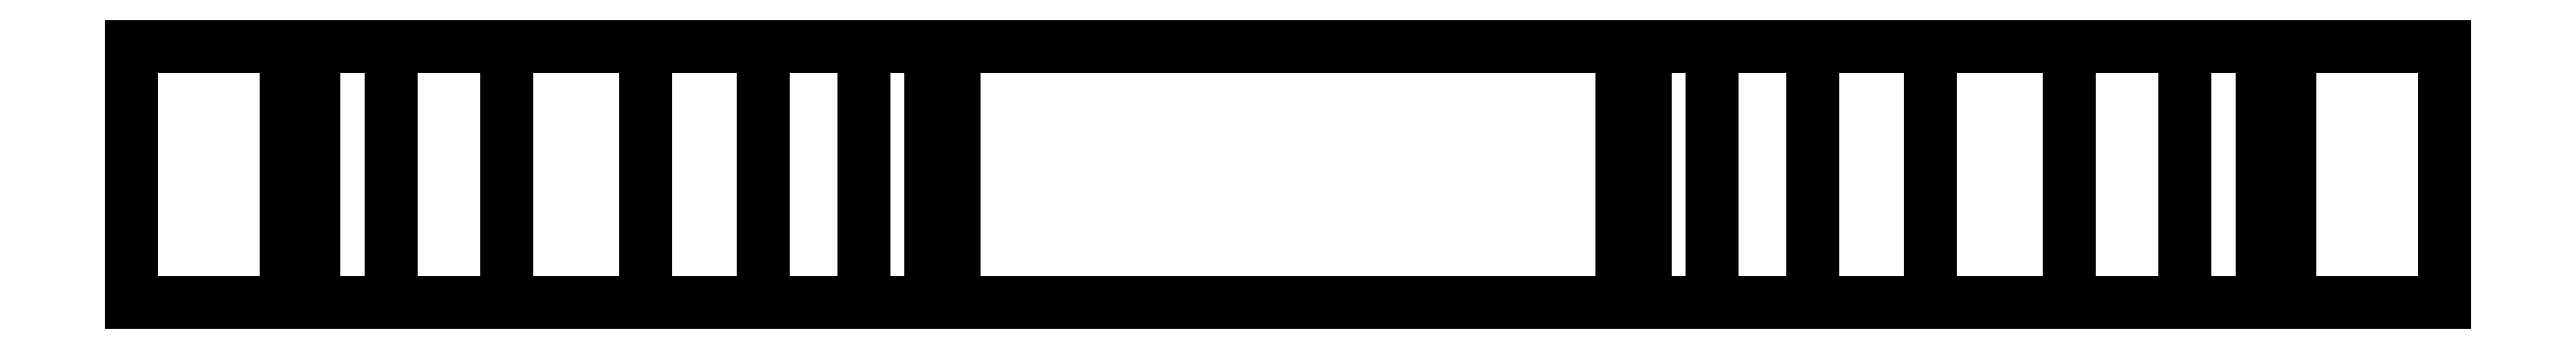
<metadata>
{"format":"dxf","ext":"dxf","renderer":"ezdxf+matplotlib","layout":"modelspace","background":"white","min_lineweight":24,"dpi":150}
</metadata>
<code>
0
SECTION
2
ENTITIES
0
POLYLINE
8
0
66
1
10
0
20
0.08
30
0
70
64
71
65
72
70
0
VERTEX
8
0
10
0.9
20
0.03
30
1.95
70
192
0
VERTEX
8
0
10
0.84
20
0.03
30
1.78
70
192
0
VERTEX
8
0
10
0.84
20
0.13
30
1.78
70
192
0
VERTEX
8
0
10
0.84
20
0.03
30
1.95
70
192
0
VERTEX
8
0
10
0.829
20
0.03
30
2.004
70
192
0
VERTEX
8
0
10
0.9
20
0.03
30
1.78
70
192
0
VERTEX
8
0
10
0.9
20
0.13
30
1.78
70
192
0
VERTEX
8
0
10
0.84
20
0.13
30
1.95
70
192
0
VERTEX
8
0
10
0.799
20
0.03
30
2.049
70
192
0
VERTEX
8
0
10
0.9
20
0.03
30
2.12
70
192
0
VERTEX
8
0
10
0.9
20
0.13
30
1.95
70
192
0
VERTEX
8
0
10
0.799
20
0.13
30
2.049
70
192
0
VERTEX
8
0
10
0.829
20
0.13
30
2.004
70
192
0
VERTEX
8
0
10
0.9
20
0.13
30
2.29
70
192
0
VERTEX
8
0
10
0.9
20
0.13
30
2.12
70
192
0
VERTEX
8
0
10
0.58
20
0.13
30
2.29
70
192
0
VERTEX
8
0
10
0.58
20
0.03
30
2.29
70
192
0
VERTEX
8
0
10
0.754
20
0.13
30
2.079
70
192
0
VERTEX
8
0
10
0.754
20
0.03
30
2.079
70
192
0
VERTEX
8
0
10
0.7
20
0.03
30
2.09
70
192
0
VERTEX
8
0
10
0.7
20
0.03
30
2.12
70
192
0
VERTEX
8
0
10
0.654
20
0.13
30
2.129
70
192
0
VERTEX
8
0
10
0.615
20
0.03
30
2.155
70
192
0
VERTEX
8
0
10
0.654
20
0.03
30
2.129
70
192
0
VERTEX
8
0
10
0.589
20
0.03
30
2.194
70
192
0
VERTEX
8
0
10
0.9
20
0.03
30
2.29
70
192
0
VERTEX
8
0
10
0.7
20
0.13
30
2.09
70
192
0
VERTEX
8
0
10
0.7
20
0.13
30
2.12
70
192
0
VERTEX
8
0
10
0.615
20
0.13
30
2.155
70
192
0
VERTEX
8
0
10
0.58
20
0.03
30
2.24
70
192
0
VERTEX
8
0
10
0.58
20
0.13
30
2.24
70
192
0
VERTEX
8
0
10
0.589
20
0.13
30
2.194
70
192
0
VERTEX
8
0
10
0
20
0.03
30
2.12
70
192
0
VERTEX
8
0
10
0.06
20
0.03
30
1.95
70
192
0
VERTEX
8
0
10
0
20
0.03
30
1.78
70
192
0
VERTEX
8
0
10
0.06
20
0.13
30
1.78
70
192
0
VERTEX
8
0
10
0.06
20
0.03
30
1.78
70
192
0
VERTEX
8
0
10
0.06
20
0.13
30
1.95
70
192
0
VERTEX
8
0
10
0
20
0.13
30
1.78
70
192
0
VERTEX
8
0
10
0.071
20
0.13
30
2.004
70
192
0
VERTEX
8
0
10
0.071
20
0.03
30
2.004
70
192
0
VERTEX
8
0
10
0
20
0.03
30
1.95
70
192
0
VERTEX
8
0
10
0
20
0.13
30
1.95
70
192
0
VERTEX
8
0
10
0.101
20
0.13
30
2.049
70
192
0
VERTEX
8
0
10
0.146
20
0.03
30
2.079
70
192
0
VERTEX
8
0
10
0.101
20
0.03
30
2.049
70
192
0
VERTEX
8
0
10
0.2
20
0.03
30
2.09
70
192
0
VERTEX
8
0
10
0.2
20
0.03
30
2.12
70
192
0
VERTEX
8
0
10
0.32
20
0.13
30
2.29
70
192
0
VERTEX
8
0
10
0
20
0.03
30
2.29
70
192
0
VERTEX
8
0
10
0.246
20
0.13
30
2.129
70
192
0
VERTEX
8
0
10
0.146
20
0.13
30
2.079
70
192
0
VERTEX
8
0
10
0.2
20
0.13
30
2.09
70
192
0
VERTEX
8
0
10
0.246
20
0.03
30
2.129
70
192
0
VERTEX
8
0
10
0.311
20
0.13
30
2.194
70
192
0
VERTEX
8
0
10
0.285
20
0.13
30
2.155
70
192
0
VERTEX
8
0
10
0
20
0.13
30
2.29
70
192
0
VERTEX
8
0
10
0
20
0.13
30
2.12
70
192
0
VERTEX
8
0
10
0.2
20
0.13
30
2.12
70
192
0
VERTEX
8
0
10
0.32
20
0.13
30
2.24
70
192
0
VERTEX
8
0
10
0.311
20
0.03
30
2.194
70
192
0
VERTEX
8
0
10
0.285
20
0.03
30
2.155
70
192
0
VERTEX
8
0
10
0.32
20
0.03
30
2.24
70
192
0
VERTEX
8
0
10
0.32
20
0.03
30
2.29
70
192
0
VERTEX
8
0
10
0
20
0.08
30
0
70
192
0
VERTEX
8
0
10
0
20
0.08
30
0
70
128
71
6
72
1
73
4
74
2
0
VERTEX
8
0
10
0
20
0.08
30
0
70
128
71
8
72
3
73
2
74
4
0
VERTEX
8
0
10
0
20
0.08
30
0
70
128
71
1
72
10
73
5
74
4
0
VERTEX
8
0
10
0
20
0.08
30
0
70
128
71
1
72
6
73
7
74
11
0
VERTEX
8
0
10
0
20
0.08
30
0
70
128
71
3
72
7
73
6
74
2
0
VERTEX
8
0
10
0
20
0.08
30
0
70
128
71
3
72
8
73
11
74
7
0
VERTEX
8
0
10
0
20
0.08
30
0
70
128
71
13
72
8
73
4
74
5
0
VERTEX
8
0
10
0
20
0.08
30
0
70
128
71
10
72
9
73
5
0
VERTEX
8
0
10
0
20
0.08
30
0
70
128
71
10
72
1
73
11
74
15
0
VERTEX
8
0
10
0
20
0.08
30
0
70
128
71
8
72
13
73
15
74
11
0
VERTEX
8
0
10
0
20
0.08
30
0
70
128
71
12
72
13
73
5
74
9
0
VERTEX
8
0
10
0
20
0.08
30
0
70
128
71
10
72
19
73
9
0
VERTEX
8
0
10
0
20
0.08
30
0
70
128
71
15
72
14
73
26
74
10
0
VERTEX
8
0
10
0
20
0.08
30
0
70
128
71
15
72
13
73
12
0
VERTEX
8
0
10
0
20
0.08
30
0
70
128
71
18
72
12
73
9
74
19
0
VERTEX
8
0
10
0
20
0.08
30
0
70
128
71
20
72
19
73
10
74
21
0
VERTEX
8
0
10
0
20
0.08
30
0
70
128
71
10
72
26
73
24
74
21
0
VERTEX
8
0
10
0
20
0.08
30
0
70
128
71
26
72
14
73
16
74
17
0
VERTEX
8
0
10
0
20
0.08
30
0
70
128
71
28
72
22
73
14
74
15
0
VERTEX
8
0
10
0
20
0.08
30
0
70
128
71
15
72
12
73
18
0
VERTEX
8
0
10
0
20
0.08
30
0
70
128
71
27
72
18
73
19
74
20
0
VERTEX
8
0
10
0
20
0.08
30
0
70
128
71
28
72
27
73
20
74
21
0
VERTEX
8
0
10
0
20
0.08
30
0
70
128
71
22
72
28
73
21
74
24
0
VERTEX
8
0
10
0
20
0.08
30
0
70
128
71
26
72
23
73
24
0
VERTEX
8
0
10
0
20
0.08
30
0
70
128
71
14
72
32
73
31
74
16
0
VERTEX
8
0
10
0
20
0.08
30
0
70
128
71
26
72
17
73
30
74
25
0
VERTEX
8
0
10
0
20
0.08
30
0
70
128
71
29
72
14
73
22
0
VERTEX
8
0
10
0
20
0.08
30
0
70
128
71
28
72
15
73
18
74
27
0
VERTEX
8
0
10
0
20
0.08
30
0
70
128
71
29
72
22
73
24
74
23
0
VERTEX
8
0
10
0
20
0.08
30
0
70
128
71
26
72
25
73
23
0
VERTEX
8
0
10
0
20
0.08
30
0
70
128
71
31
72
32
73
25
74
30
0
VERTEX
8
0
10
0
20
0.08
30
0
70
128
71
32
72
14
73
29
0
VERTEX
8
0
10
0
20
0.08
30
0
70
128
71
32
72
29
73
23
74
25
0
VERTEX
8
0
10
0
20
0.08
30
0
70
128
71
37
72
34
73
42
74
35
0
VERTEX
8
0
10
0
20
0.08
30
0
70
128
71
34
72
37
73
36
74
38
0
VERTEX
8
0
10
0
20
0.08
30
0
70
128
71
34
72
41
73
33
74
42
0
VERTEX
8
0
10
0
20
0.08
30
0
70
128
71
35
72
42
73
43
74
39
0
VERTEX
8
0
10
0
20
0.08
30
0
70
128
71
37
72
35
73
39
74
36
0
VERTEX
8
0
10
0
20
0.08
30
0
70
128
71
39
72
43
73
38
74
36
0
VERTEX
8
0
10
0
20
0.08
30
0
70
128
71
41
72
34
73
38
74
40
0
VERTEX
8
0
10
0
20
0.08
30
0
70
128
71
41
72
46
73
33
0
VERTEX
8
0
10
0
20
0.08
30
0
70
128
71
58
72
43
73
42
74
33
0
VERTEX
8
0
10
0
20
0.08
30
0
70
128
71
43
72
58
73
40
74
38
0
VERTEX
8
0
10
0
20
0.08
30
0
70
128
71
46
72
41
73
40
74
44
0
VERTEX
8
0
10
0
20
0.08
30
0
70
128
71
46
72
45
73
33
0
VERTEX
8
0
10
0
20
0.08
30
0
70
128
71
33
72
50
73
57
74
58
0
VERTEX
8
0
10
0
20
0.08
30
0
70
128
71
44
72
40
73
58
0
VERTEX
8
0
10
0
20
0.08
30
0
70
128
71
45
72
46
73
44
74
52
0
VERTEX
8
0
10
0
20
0.08
30
0
70
128
71
48
72
33
73
45
74
47
0
VERTEX
8
0
10
0
20
0.08
30
0
70
128
71
48
72
54
73
50
74
33
0
VERTEX
8
0
10
0
20
0.08
30
0
70
128
71
64
72
49
73
57
74
50
0
VERTEX
8
0
10
0
20
0.08
30
0
70
128
71
58
72
57
73
51
74
59
0
VERTEX
8
0
10
0
20
0.08
30
0
70
128
71
52
72
44
73
58
0
VERTEX
8
0
10
0
20
0.08
30
0
70
128
71
47
72
45
73
52
74
53
0
VERTEX
8
0
10
0
20
0.08
30
0
70
128
71
48
72
47
73
53
74
59
0
VERTEX
8
0
10
0
20
0.08
30
0
70
128
71
54
72
48
73
59
74
51
0
VERTEX
8
0
10
0
20
0.08
30
0
70
128
71
54
72
62
73
50
0
VERTEX
8
0
10
0
20
0.08
30
0
70
128
71
49
72
60
73
55
74
57
0
VERTEX
8
0
10
0
20
0.08
30
0
70
128
71
61
72
63
73
64
74
50
0
VERTEX
8
0
10
0
20
0.08
30
0
70
128
71
51
72
57
73
56
0
VERTEX
8
0
10
0
20
0.08
30
0
70
128
71
53
72
52
73
58
74
59
0
VERTEX
8
0
10
0
20
0.08
30
0
70
128
71
62
72
54
73
51
74
56
0
VERTEX
8
0
10
0
20
0.08
30
0
70
128
71
62
72
61
73
50
0
VERTEX
8
0
10
0
20
0.08
30
0
70
128
71
63
72
61
73
55
74
60
0
VERTEX
8
0
10
0
20
0.08
30
0
70
128
71
56
72
57
73
55
0
VERTEX
8
0
10
0
20
0.08
30
0
70
128
71
61
72
62
73
56
74
55
0
VERTEX
8
0
10
0
20
0.08
30
0
70
128
71
63
72
60
73
31
74
30
0
VERTEX
8
0
10
0
20
0.08
30
0
70
128
71
60
72
49
73
16
74
31
0
VERTEX
8
0
10
0
20
0.08
30
0
70
128
71
64
72
63
73
30
74
17
0
VERTEX
8
0
10
0
20
0.08
30
0
70
128
71
49
72
64
73
17
74
16
0
SEQEND
8
0
0
ENDSEC
0
EOF

</code>
